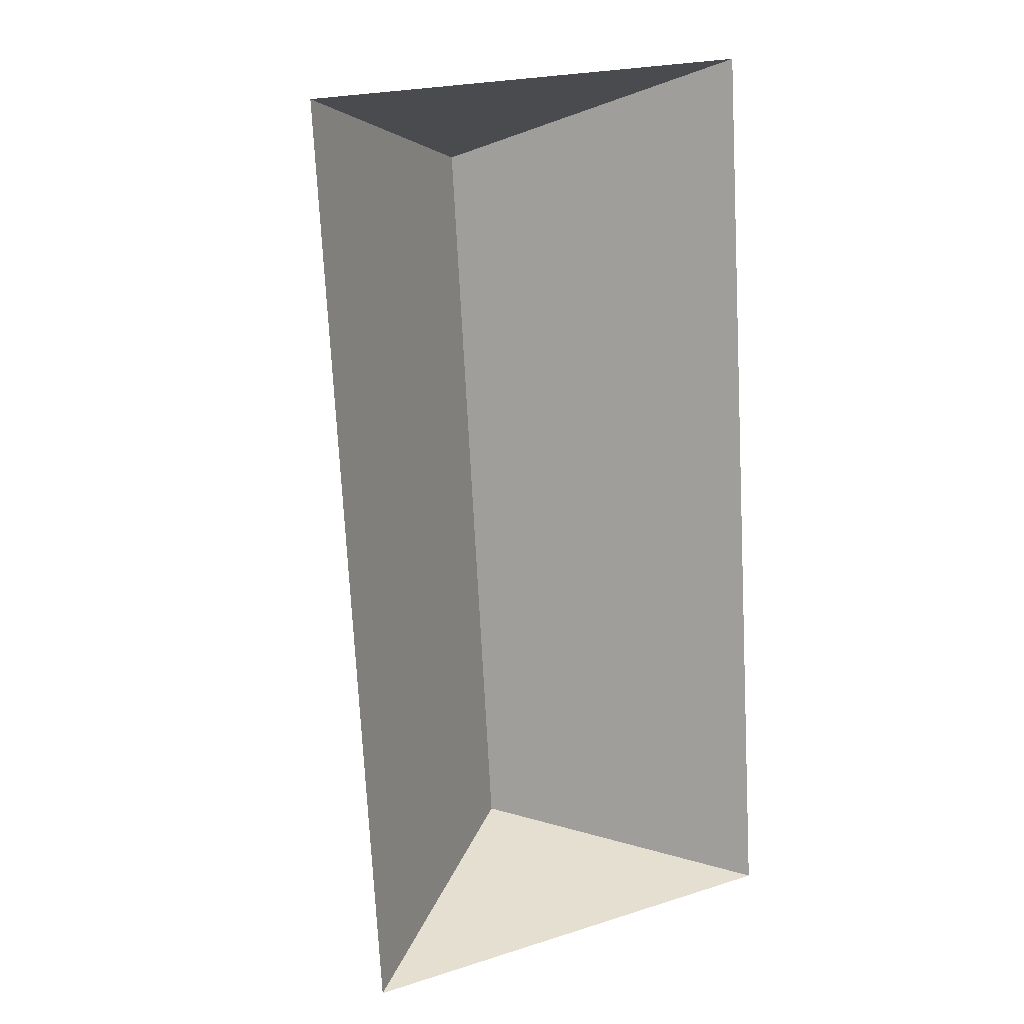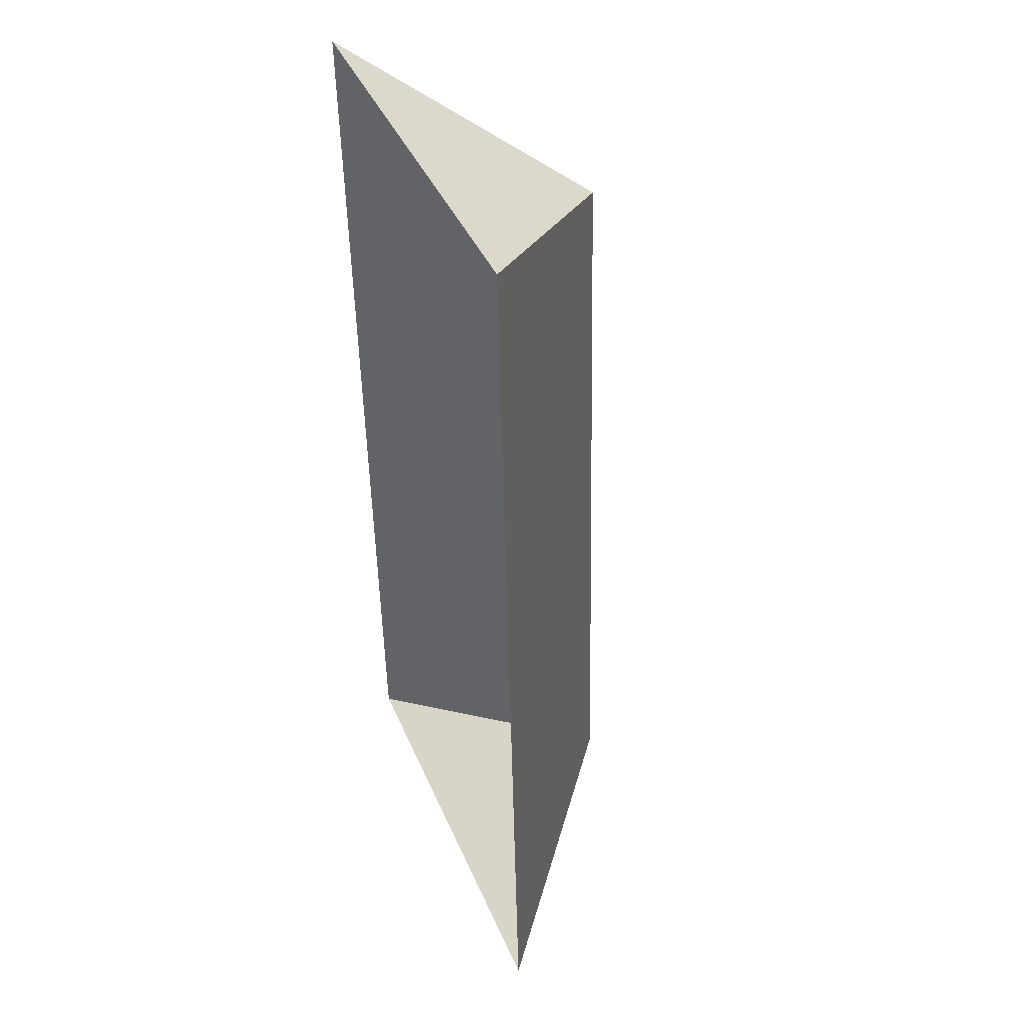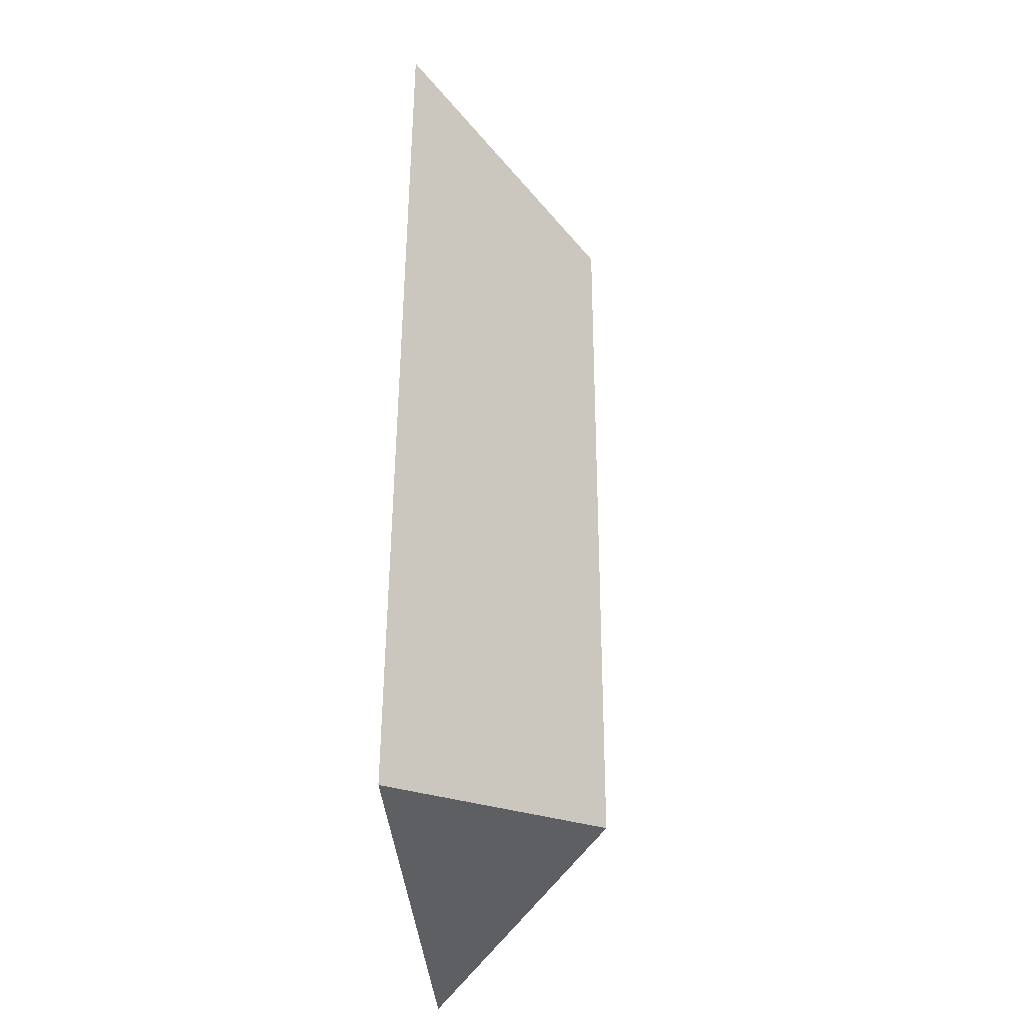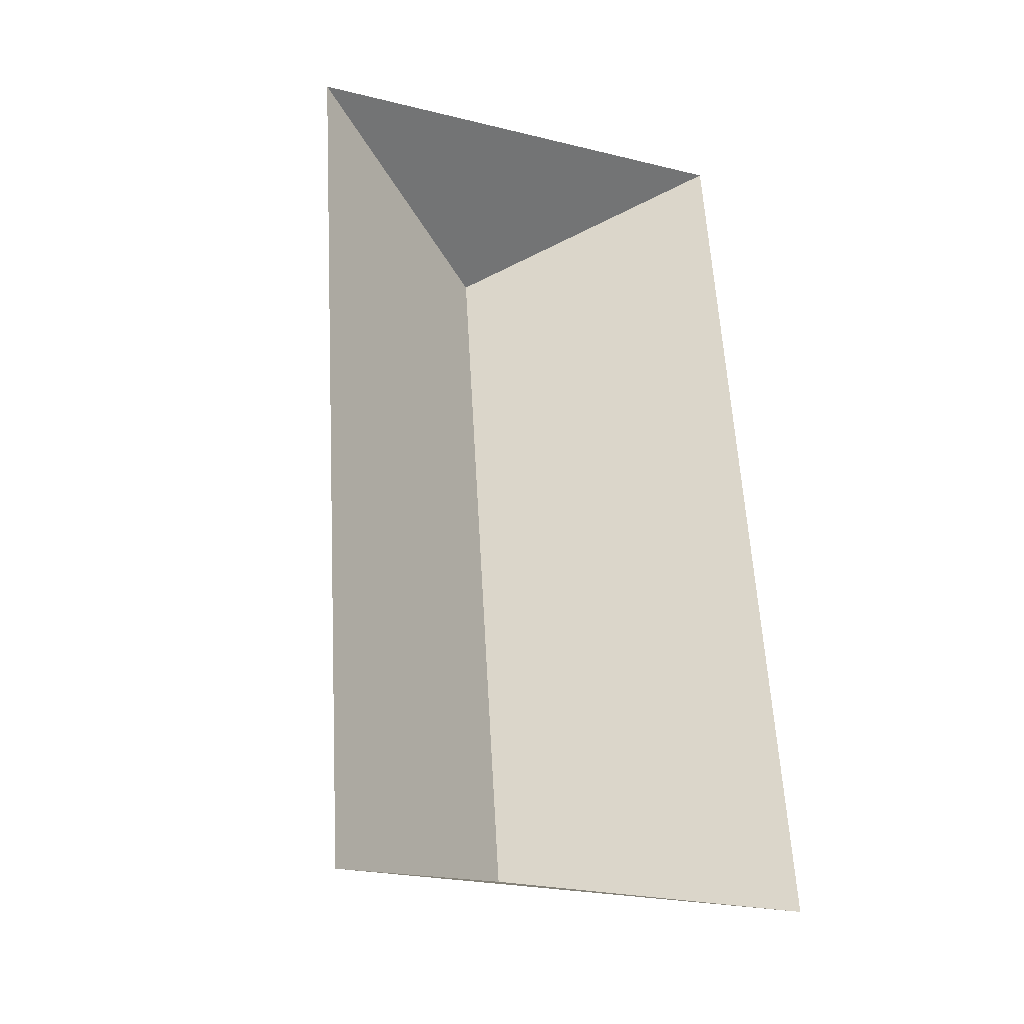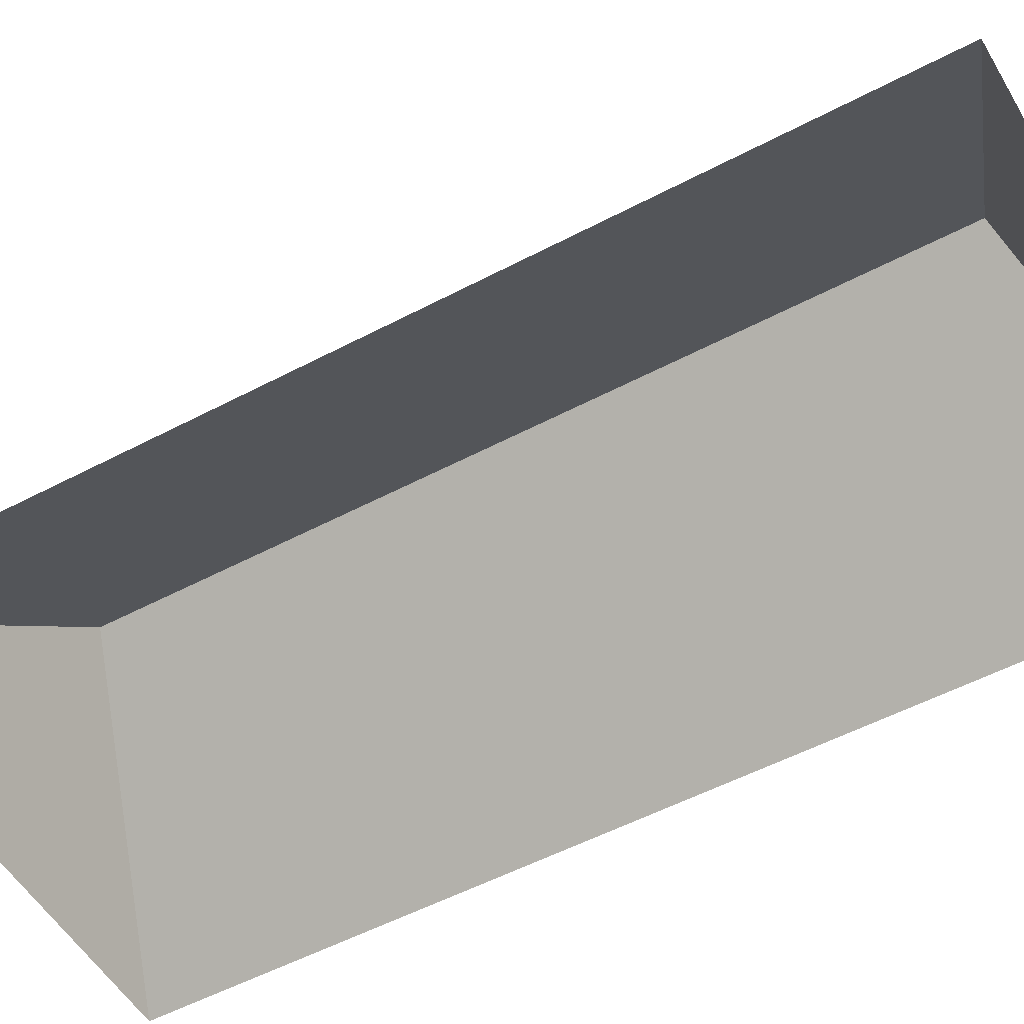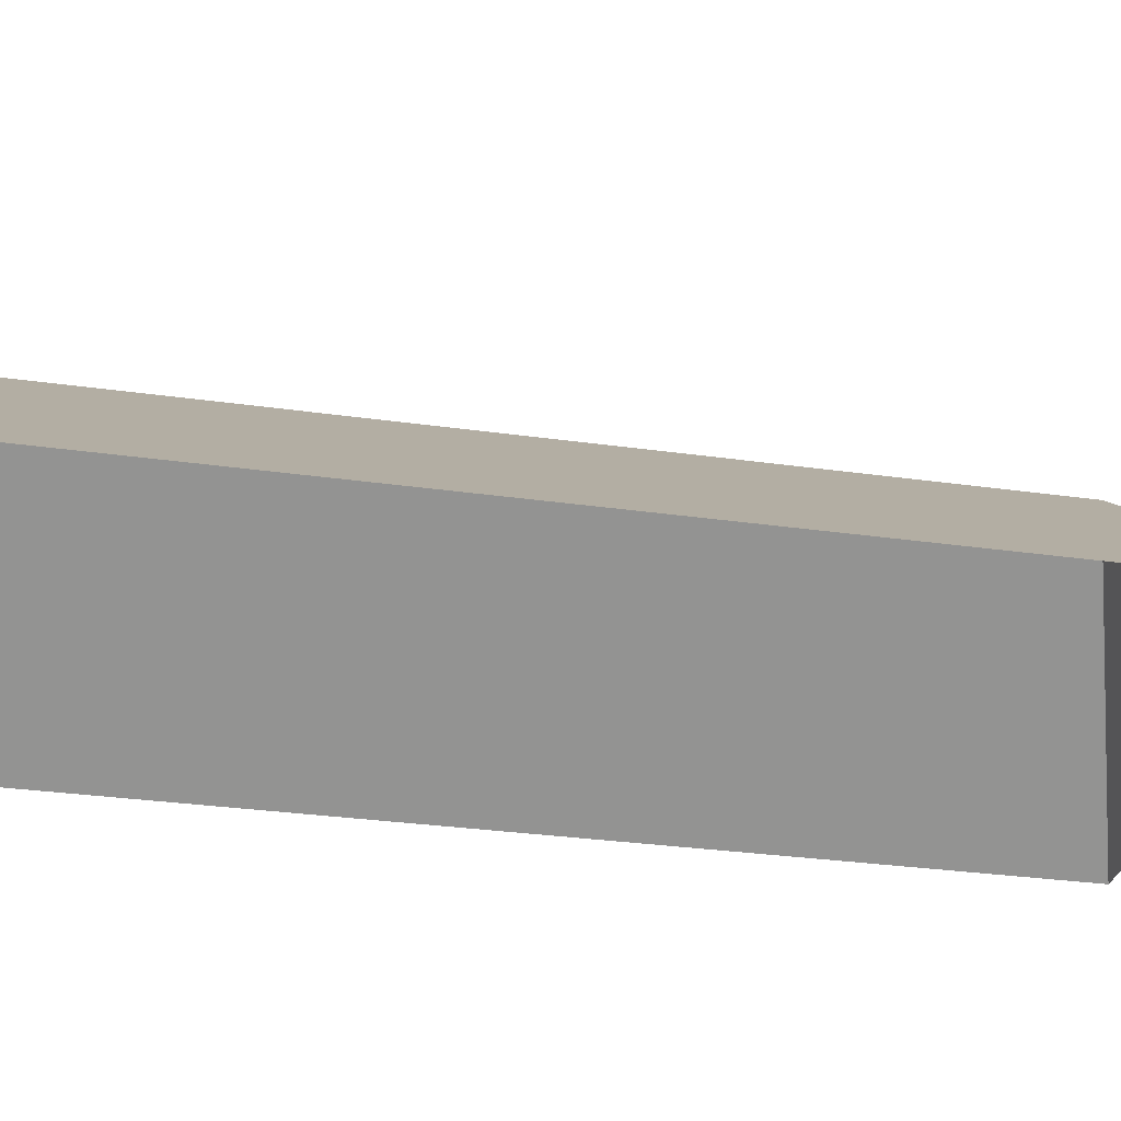
<metadata>
{"format":"obj","ext":"obj","renderer":"f3d","projection":"perspective","resolution":1024,"background":"white","views":[{"elev":14.9,"azim":-28.7,"up":"+Z"},{"elev":42.6,"azim":69.0,"up":"+Z"},{"elev":-33.8,"azim":94.5,"up":"+Z"},{"elev":-32.5,"azim":-22.3,"up":"+Z"},{"elev":-52.6,"azim":116.3,"up":"+Y"},{"elev":-28.6,"azim":74.3,"up":"+Y"}]}
</metadata>
<code>
o CG10_500_035061_0001_roof
v 186.8 75 -18.66
v 9.808 75 -29.4
v 100.3 145 -58.04
v 117.5 144.9 -343.7
v 207.7 75 -367.5
v 30.99 75 -378.2
v 186.8 0 -18.66
v 9.808 0 -29.4
v 30.99 0 -378.2
v 207.7 0 -367.5
f 2 3 1
f 2 6 4 3
f 4 5 1 3
f 6 5 4

</code>
